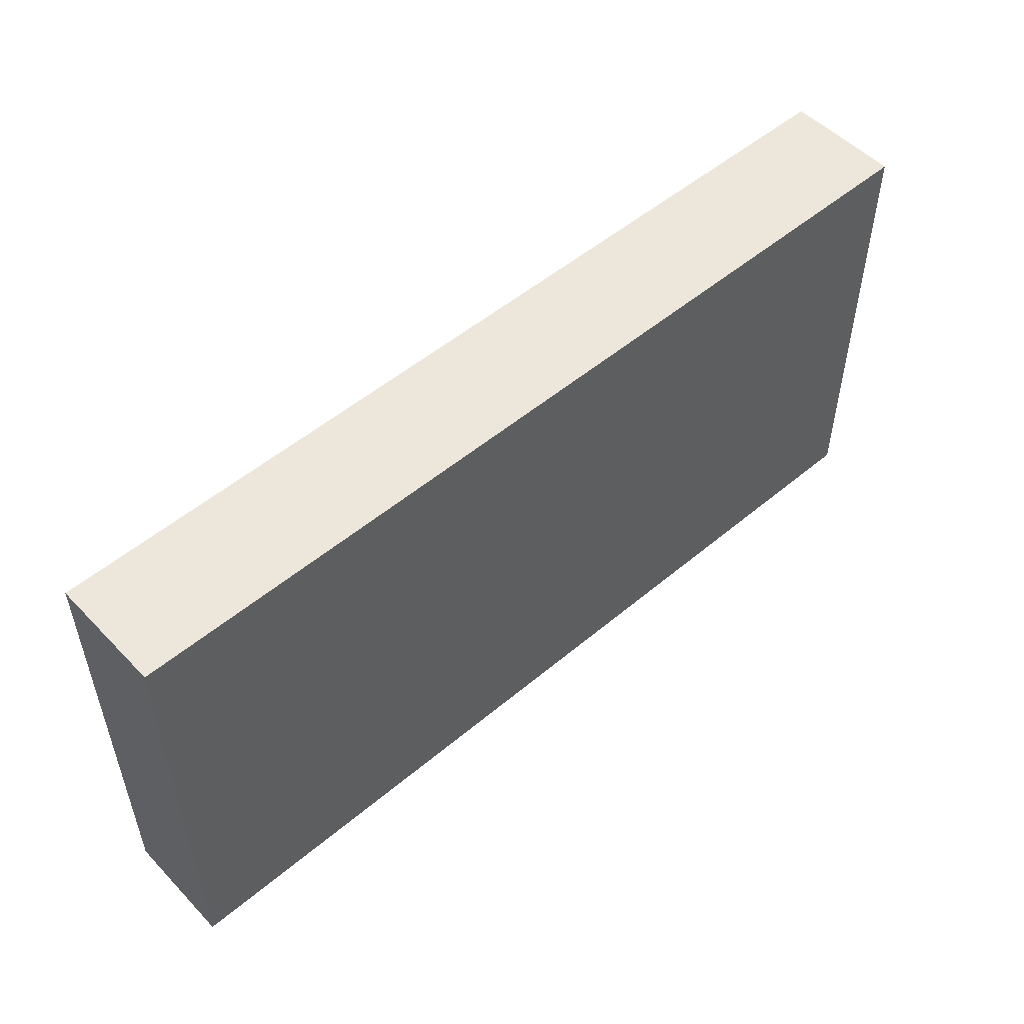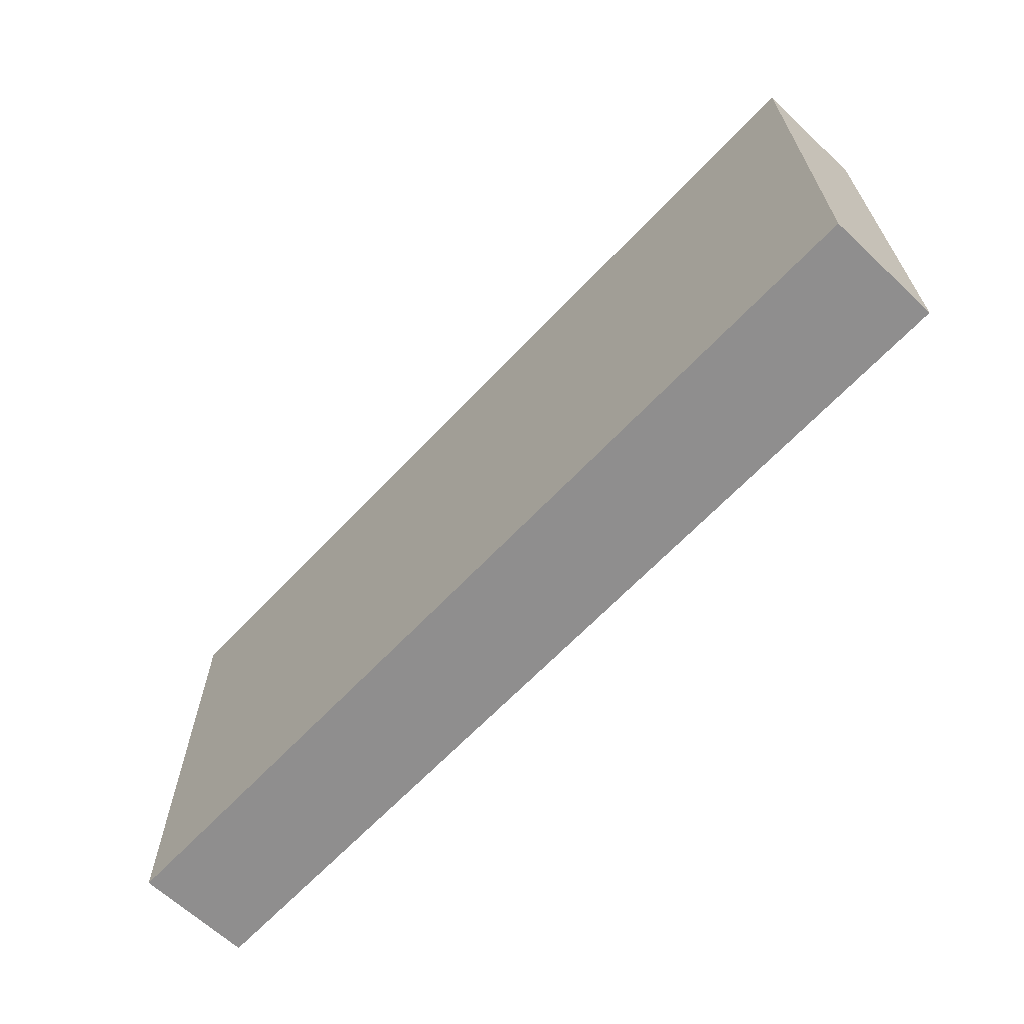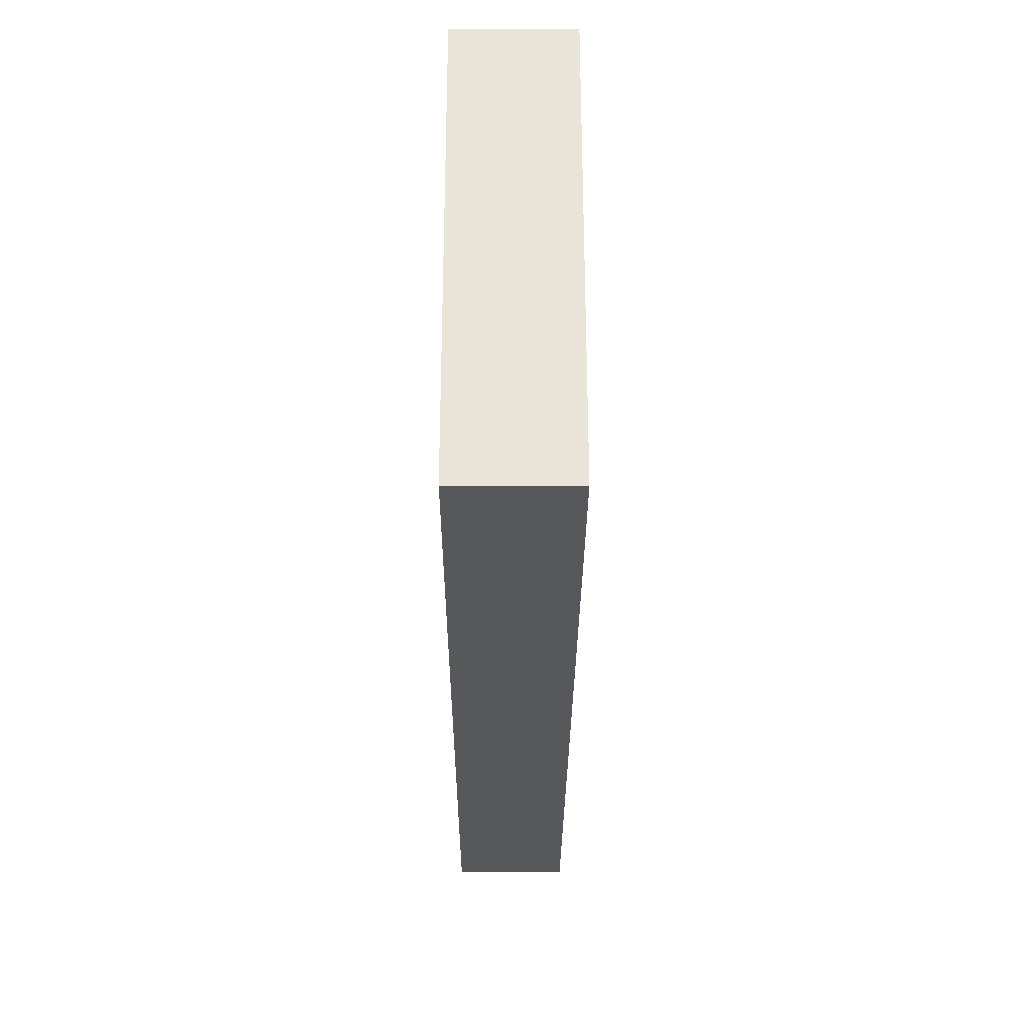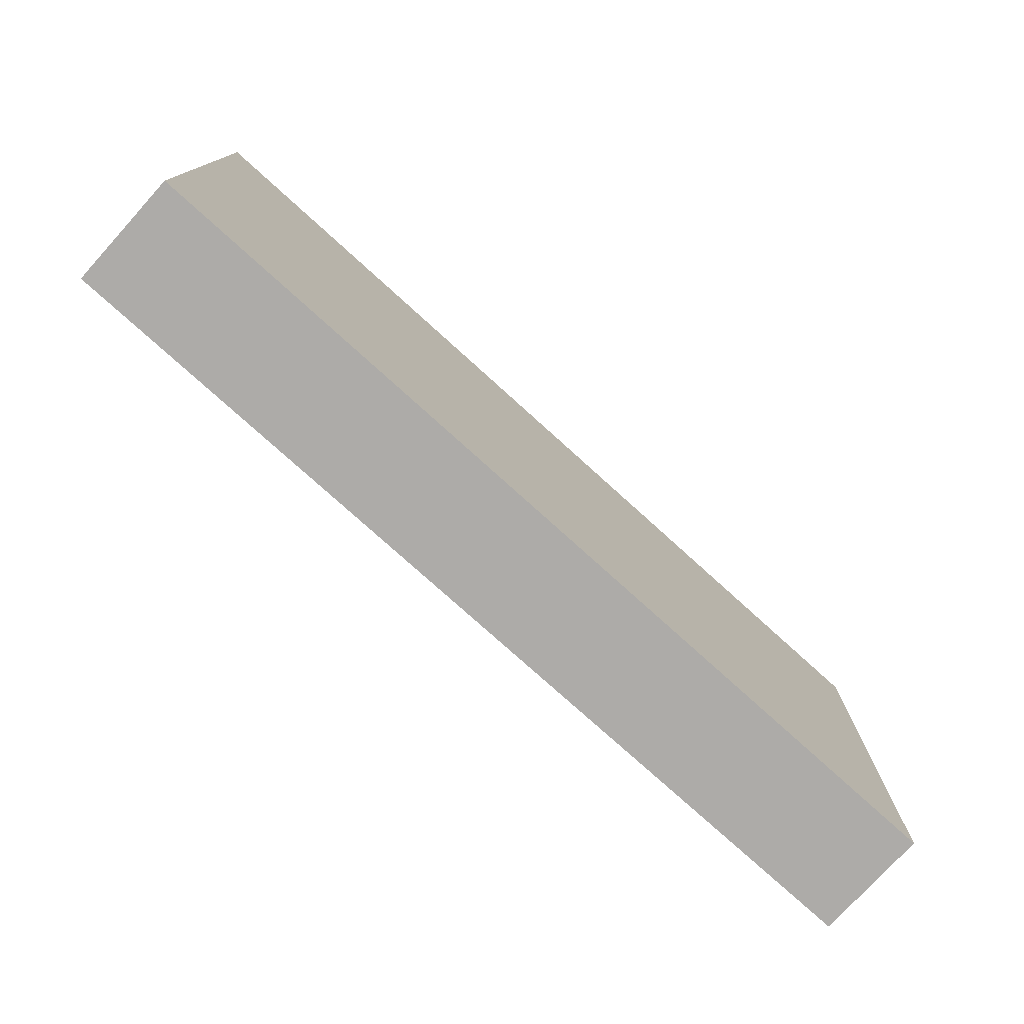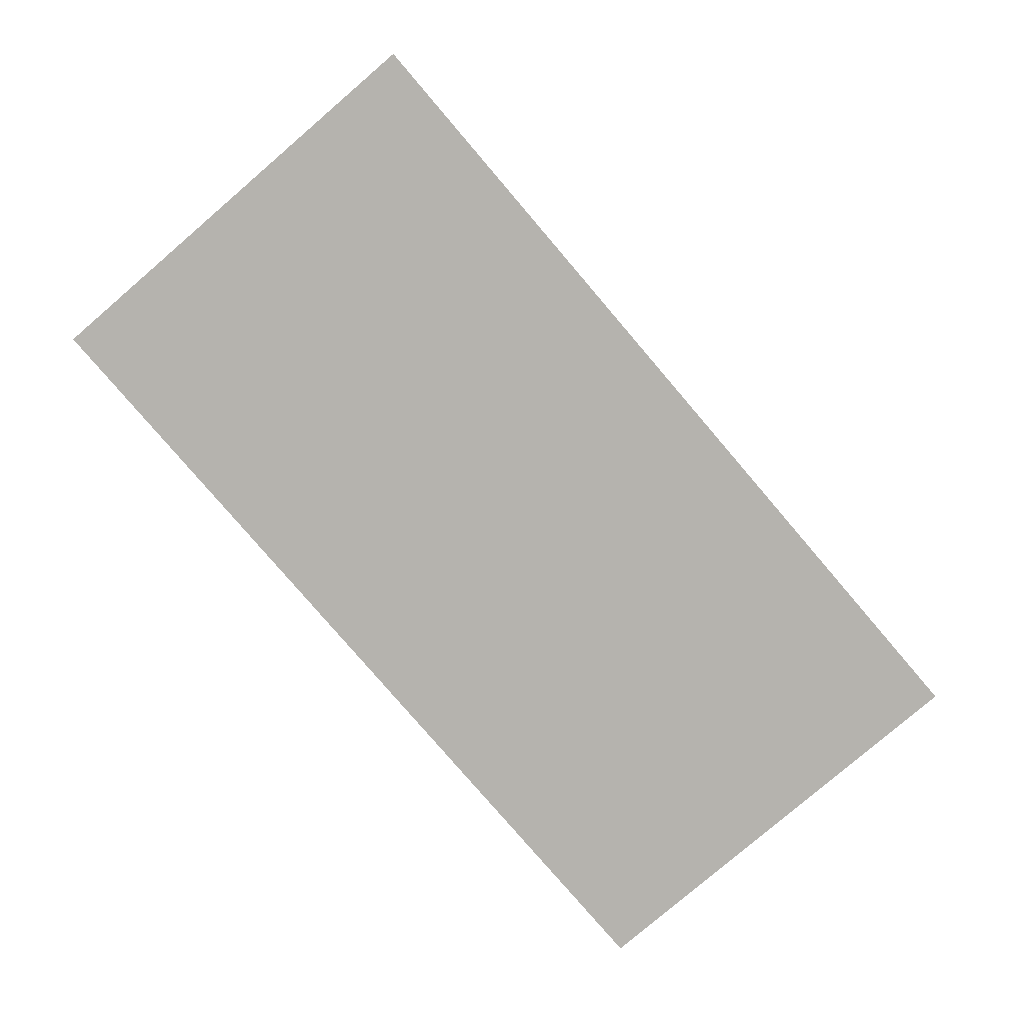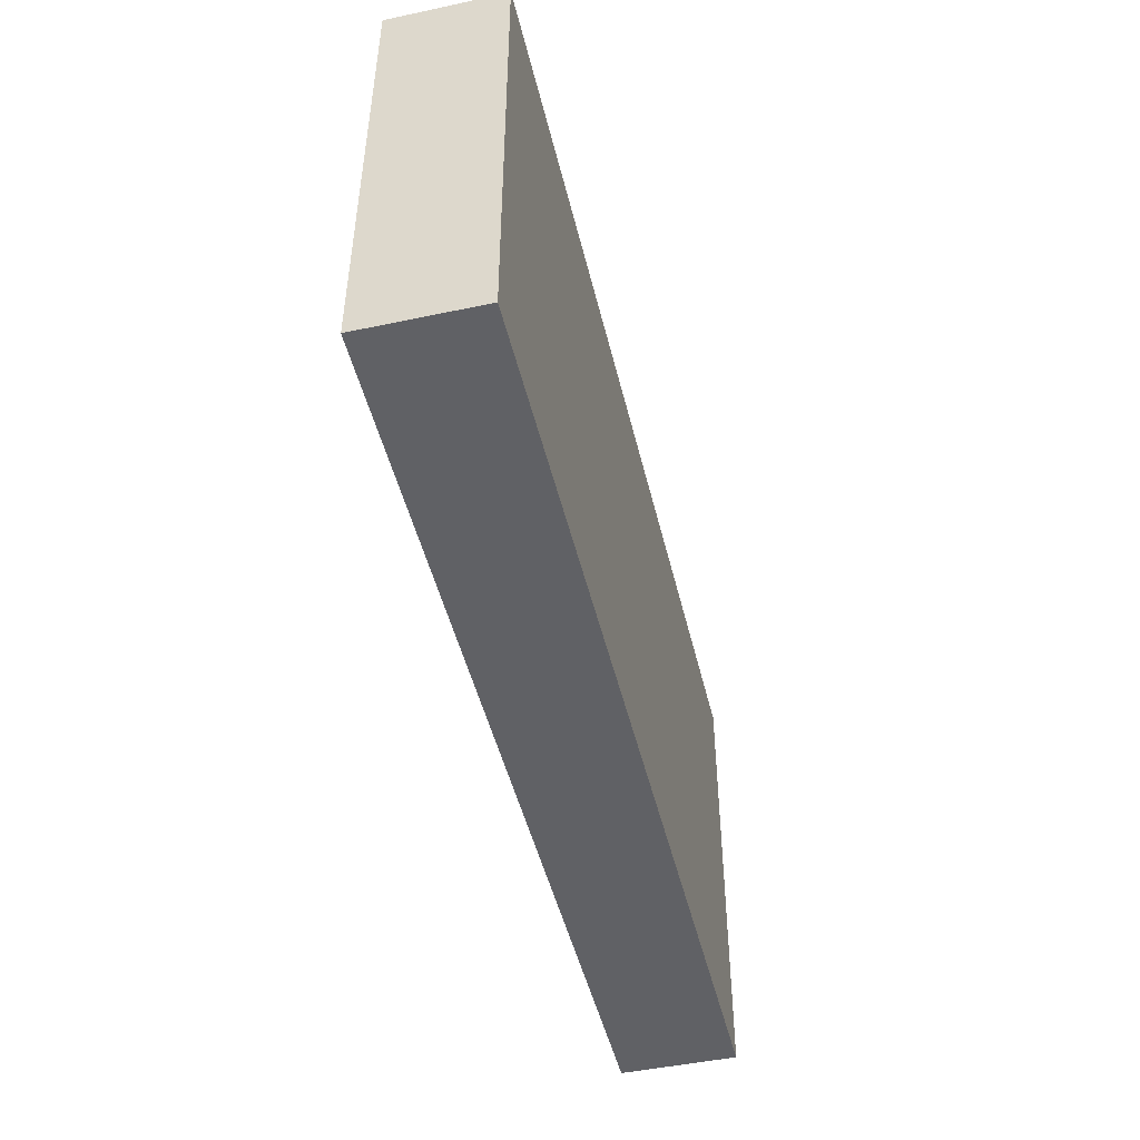
<metadata>
{"format":"obj","ext":"obj","renderer":"f3d","projection":"perspective","resolution":1024,"background":"white","views":[{"elev":52.1,"azim":137.8,"up":"+Z"},{"elev":-65.0,"azim":-133.3,"up":"+Z"},{"elev":-28.8,"azim":89.8,"up":"+Z"},{"elev":-76.5,"azim":137.8,"up":"+Z"},{"elev":-80.0,"azim":130.6,"up":"+Y"},{"elev":-47.9,"azim":-76.6,"up":"+Z"}]}
</metadata>
<code>
g pb_Mesh567836
v 16 0 0
v -16 0 0
v 16 4 0
v -16 4 0
v -16 0 0
v -16 0 -16
v -16 4 0
v -16 4 -16
v -16 0 -16
v 16 0 -16
v -16 4 -16
v 16 4 -16
v 16 0 -16
v 16 0 0
v 16 4 -16
v 16 4 0
v 16 4 0
v -16 4 0
v 16 4 -16
v -16 4 -16
v 16 0 -16
v -16 0 -16
v 16 0 0
v -16 0 0
g pb_Mesh567836_0
f 3 2 1
f 3 4 2
f 7 6 5
f 7 8 6
f 11 10 9
f 11 12 10
f 15 14 13
f 15 16 14
f 19 18 17
f 19 20 18
f 23 22 21
f 23 24 22

</code>
